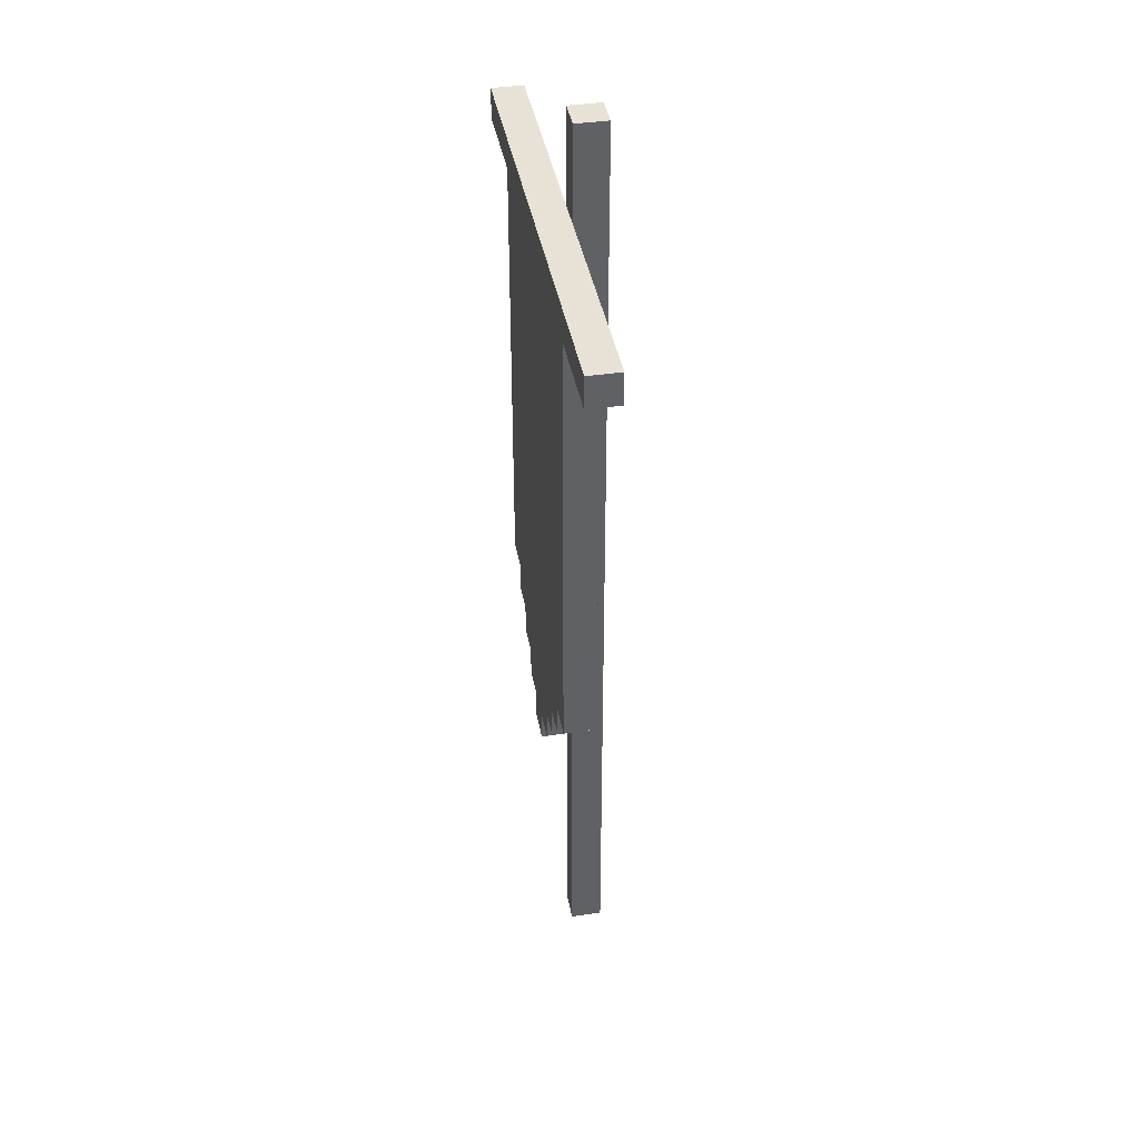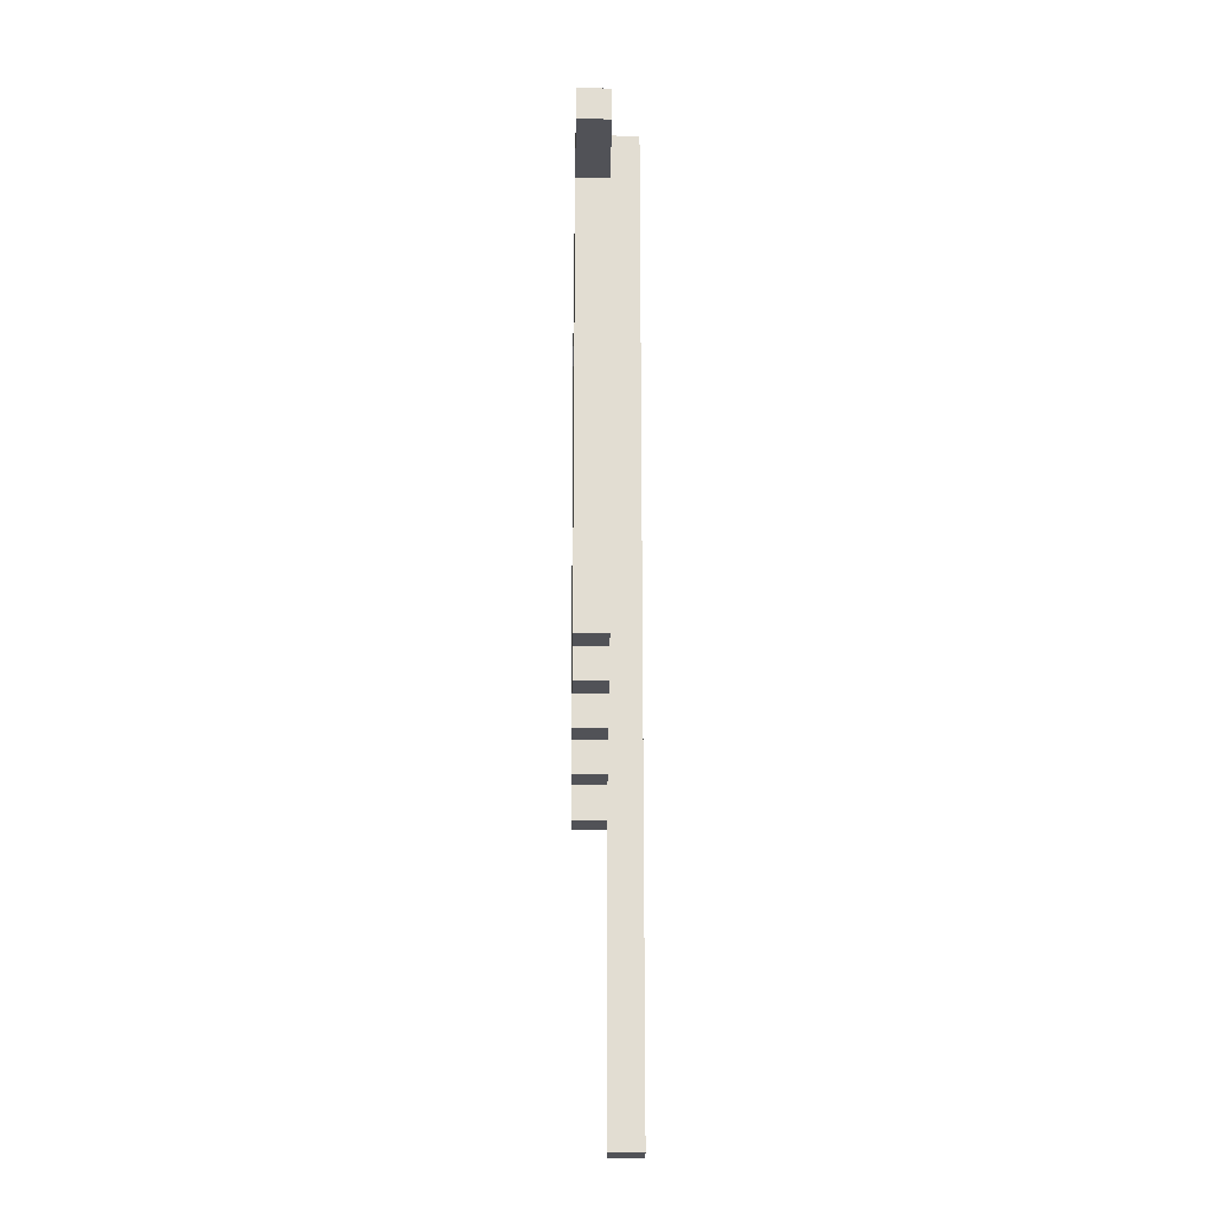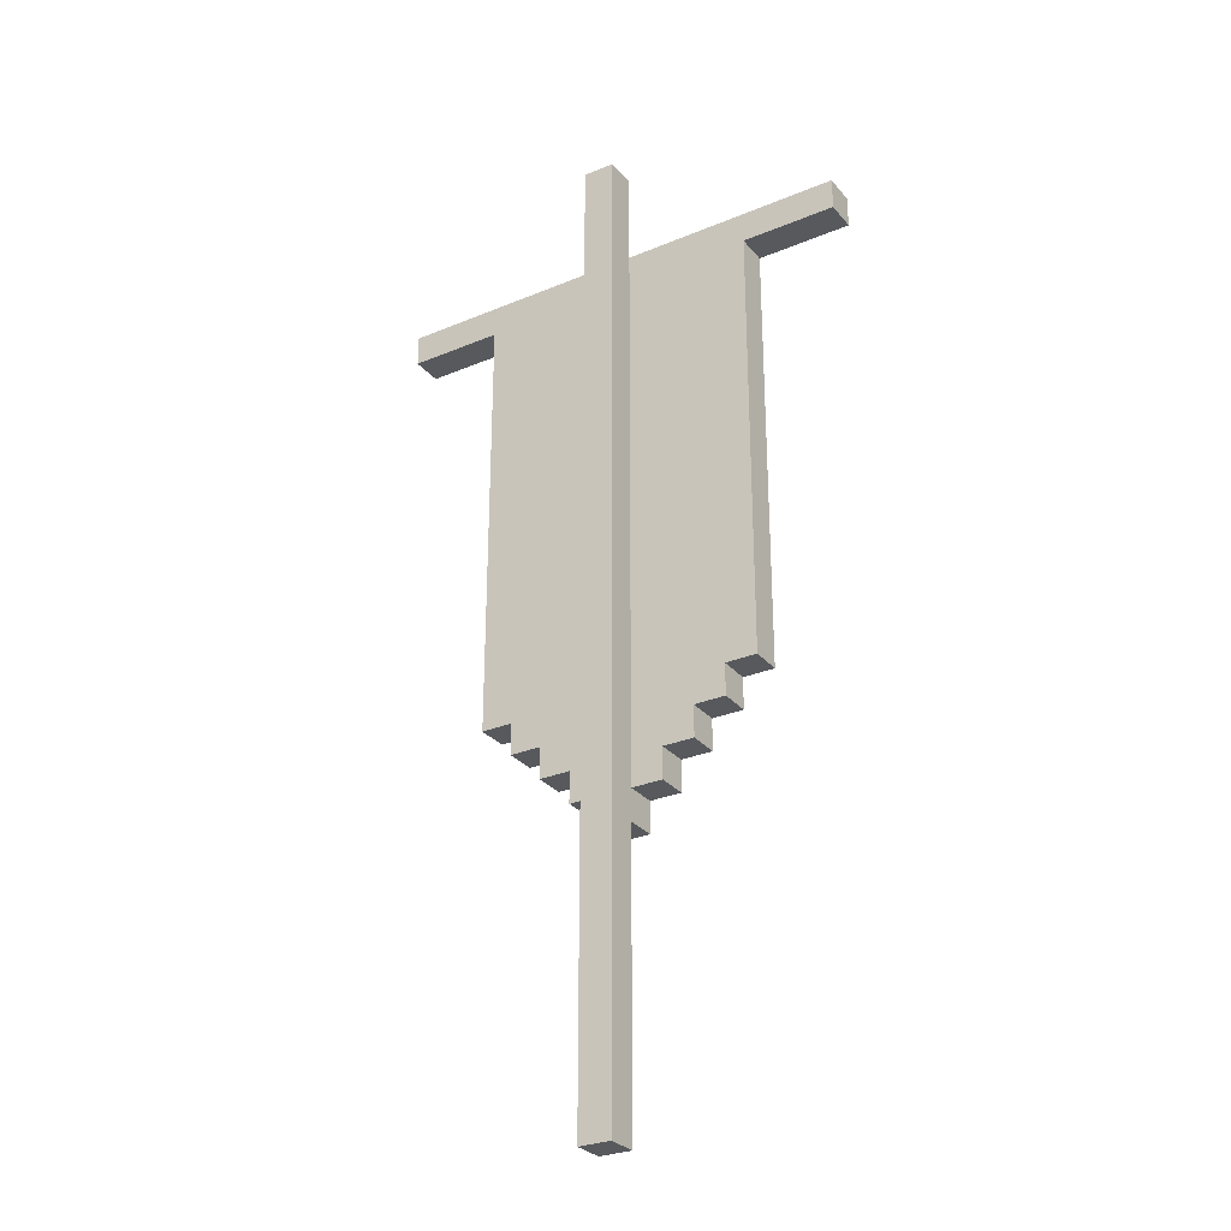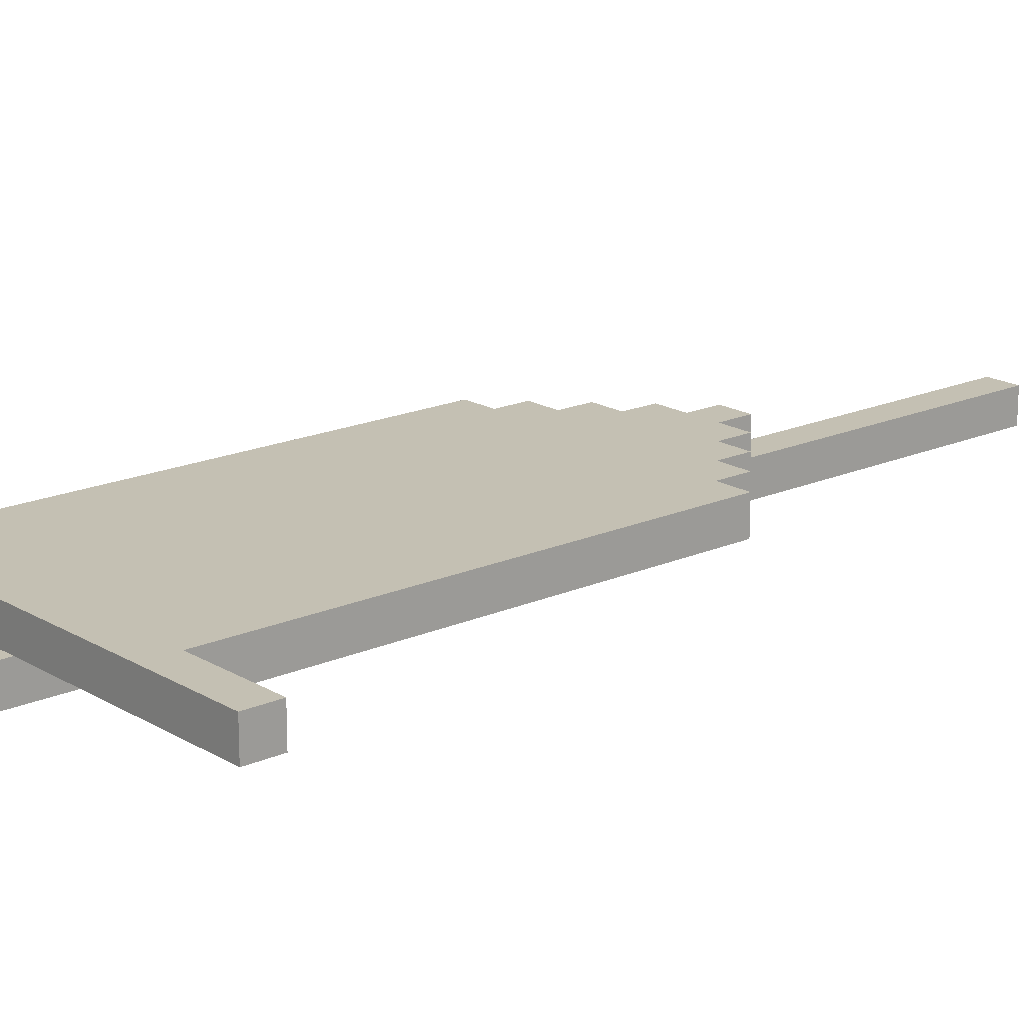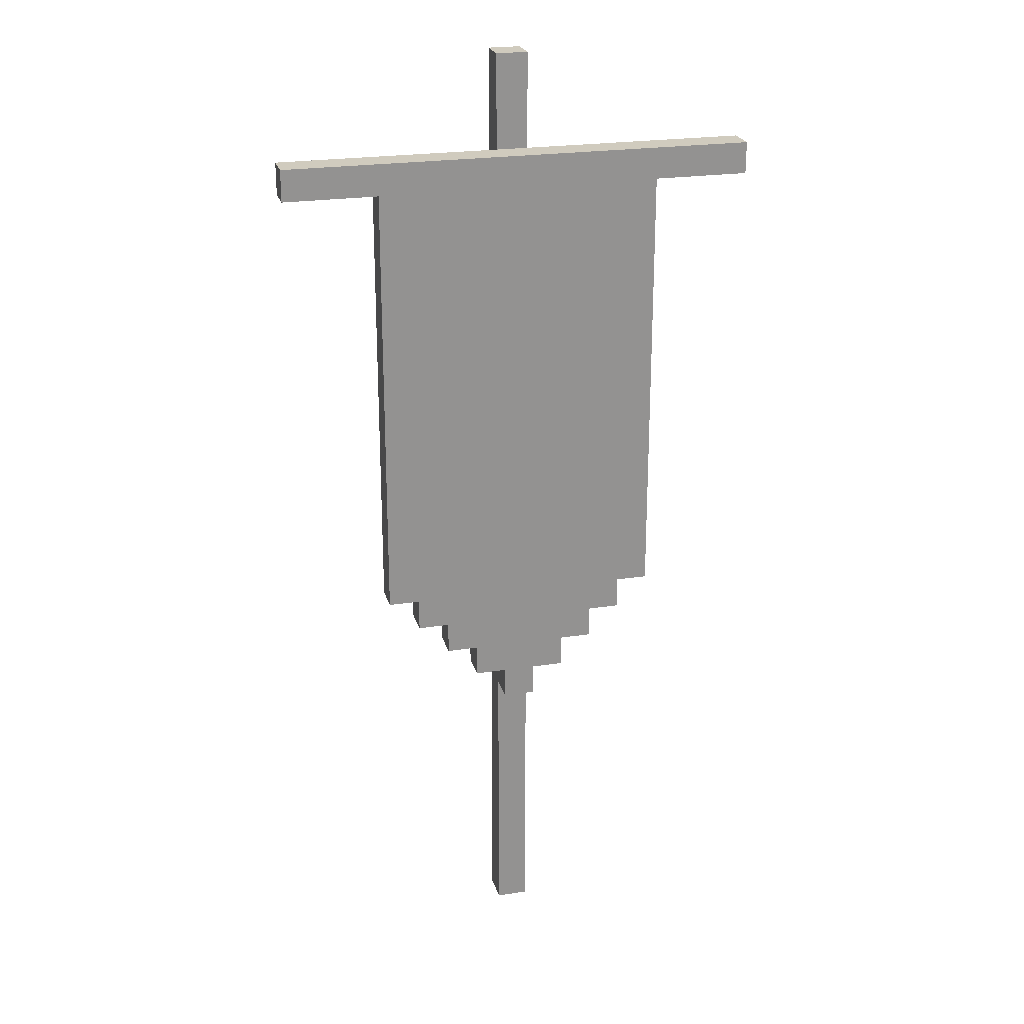
<metadata>
{"format":"obj","ext":"obj","renderer":"f3d","projection":"perspective","resolution":1024,"background":"white","views":[{"elev":40.1,"azim":79.7,"up":"+Y"},{"elev":-21.4,"azim":88.9,"up":"+Y"},{"elev":-29.2,"azim":-148.2,"up":"+Y"},{"elev":18.0,"azim":-130.8,"up":"+Z"},{"elev":23.5,"azim":-14.5,"up":"+Y"}]}
</metadata>
<code>
o
v -0.5 2.7 -0.3
v -0.5 2.7 -0.4
v -0.5 2.8 -0.3
v -0.5 2.8 -0.4
v -0.2 1.3 -0.3
v -0.2 1.3 -0.4
v -0.2 2.7 -0.3
v -0.2 2.7 -0.4
v -0.1 1.2 -0.3
v -0.1 1.2 -0.4
v -0.1 1.3 -0.3
v -0.1 1.3 -0.4
v 0 1.1 -0.3
v 0 1.1 -0.4
v 0 1.2 -0.3
v 0 1.2 -0.4
v 0.1 1 -0.3
v 0.1 1 -0.4
v 0.1 1.1 -0.3
v 0.1 1.1 -0.4
v 0.2 0 -0.4
v 0.2 0 -0.5
v 0.2 0.9 -0.3
v 0.2 0.9 -0.4
v 0.2 1 -0.3
v 0.2 1 -0.4
v 0.2 1.1 -0.4
v 0.2 1.2 -0.4
v 0.2 1.4 -0.4
v 0.2 2.1 -0.4
v 0.2 2.2 -0.4
v 0.2 2.3 -0.4
v 0.2 2.4 -0.4
v 0.2 2.5 -0.4
v 0.2 2.6 -0.4
v 0.2 2.7 -0.4
v 0.2 2.8 -0.4
v 0.2 2.9 -0.4
v 0.2 2.9 -0.5
v 0.2 3.1 -0.4
v 0.2 3.1 -0.5
v 0.3 0 -0.4
v 0.3 0 -0.5
v 0.3 0.9 -0.3
v 0.3 0.9 -0.4
v 0.3 1 -0.3
v 0.3 1 -0.4
v 0.3 1.1 -0.4
v 0.3 1.2 -0.4
v 0.3 1.4 -0.4
v 0.3 2.1 -0.4
v 0.3 2.2 -0.4
v 0.3 2.3 -0.4
v 0.3 2.4 -0.4
v 0.3 2.5 -0.4
v 0.3 2.6 -0.4
v 0.3 2.7 -0.4
v 0.3 2.8 -0.4
v 0.3 2.9 -0.4
v 0.3 2.9 -0.5
v 0.3 3.1 -0.4
v 0.3 3.1 -0.5
v 0.4 1 -0.3
v 0.4 1 -0.4
v 0.4 1.1 -0.3
v 0.4 1.1 -0.4
v 0.5 1.1 -0.3
v 0.5 1.1 -0.4
v 0.5 1.2 -0.3
v 0.5 1.2 -0.4
v 0.6 1.2 -0.3
v 0.6 1.2 -0.4
v 0.6 1.3 -0.3
v 0.6 1.3 -0.4
v 0.7 1.3 -0.3
v 0.7 1.3 -0.4
v 0.7 2.7 -0.3
v 0.7 2.7 -0.4
v 1 2.7 -0.3
v 1 2.7 -0.4
v 1 2.8 -0.3
v 1 2.8 -0.4
v -0.5 2.7 -0.3
v -0.5 2.8 -0.3
v -0.4 2.7 -0.3
v -0.4 2.8 -0.3
v -0.2 1.3 -0.3
v -0.2 2.7 -0.3
v -0.1 1.2 -0.3
v -0.1 1.3 -0.3
v -0.1 2.7 -0.3
v 0 1.1 -0.3
v 0 1.2 -0.3
v 0 1.3 -0.3
v 0 2.3 -0.3
v 0 2.4 -0.3
v 0 2.6 -0.3
v 0.1 1 -0.3
v 0.1 1.1 -0.3
v 0.1 1.2 -0.3
v 0.1 1.3 -0.3
v 0.1 1.4 -0.3
v 0.1 2.1 -0.3
v 0.1 2.2 -0.3
v 0.1 2.3 -0.3
v 0.1 2.4 -0.3
v 0.1 2.5 -0.3
v 0.2 0.9 -0.3
v 0.2 1 -0.3
v 0.2 1.1 -0.3
v 0.2 1.2 -0.3
v 0.2 1.4 -0.3
v 0.2 2.1 -0.3
v 0.2 2.2 -0.3
v 0.2 2.3 -0.3
v 0.2 2.4 -0.3
v 0.2 2.5 -0.3
v 0.2 2.6 -0.3
v 0.3 0.9 -0.3
v 0.3 1 -0.3
v 0.3 1.1 -0.3
v 0.3 1.2 -0.3
v 0.3 1.4 -0.3
v 0.3 2.1 -0.3
v 0.3 2.2 -0.3
v 0.3 2.3 -0.3
v 0.3 2.4 -0.3
v 0.3 2.5 -0.3
v 0.3 2.6 -0.3
v 0.4 1 -0.3
v 0.4 1.1 -0.3
v 0.4 1.2 -0.3
v 0.4 1.3 -0.3
v 0.4 1.4 -0.3
v 0.4 2.1 -0.3
v 0.4 2.2 -0.3
v 0.4 2.3 -0.3
v 0.4 2.4 -0.3
v 0.4 2.5 -0.3
v 0.5 1.1 -0.3
v 0.5 1.2 -0.3
v 0.5 1.3 -0.3
v 0.5 2.3 -0.3
v 0.5 2.4 -0.3
v 0.5 2.6 -0.3
v 0.6 1.2 -0.3
v 0.6 1.3 -0.3
v 0.6 2.7 -0.3
v 0.7 1.3 -0.3
v 0.7 2.7 -0.3
v 0.9 2.7 -0.3
v 0.9 2.8 -0.3
v 1 2.7 -0.3
v 1 2.8 -0.3
v 0.2 0 -0.4
v 0.2 0.9 -0.4
v 0.2 2.8 -0.4
v 0.2 2.9 -0.4
v 0.2 3.1 -0.4
v 0.3 0 -0.4
v 0.3 0.9 -0.4
v 0.3 2.8 -0.4
v 0.3 2.9 -0.4
v 0.3 3.1 -0.4
v -0.5 2.7 -0.4
v -0.5 2.8 -0.4
v -0.4 2.7 -0.4
v -0.4 2.8 -0.4
v -0.2 1.3 -0.4
v -0.2 2.7 -0.4
v -0.1 1.2 -0.4
v -0.1 1.3 -0.4
v -0.1 2.7 -0.4
v 0 1.1 -0.4
v 0 1.2 -0.4
v 0 1.3 -0.4
v 0 2.3 -0.4
v 0 2.4 -0.4
v 0 2.6 -0.4
v 0.1 1 -0.4
v 0.1 1.1 -0.4
v 0.1 1.2 -0.4
v 0.1 1.3 -0.4
v 0.1 1.4 -0.4
v 0.1 2.1 -0.4
v 0.1 2.2 -0.4
v 0.1 2.3 -0.4
v 0.1 2.4 -0.4
v 0.1 2.5 -0.4
v 0.2 1 -0.4
v 0.2 1.1 -0.4
v 0.2 1.2 -0.4
v 0.2 1.4 -0.4
v 0.2 2.1 -0.4
v 0.2 2.2 -0.4
v 0.2 2.3 -0.4
v 0.2 2.4 -0.4
v 0.2 2.5 -0.4
v 0.2 2.6 -0.4
v 0.2 2.7 -0.4
v 0.2 2.8 -0.4
v 0.3 1 -0.4
v 0.3 1.1 -0.4
v 0.3 1.2 -0.4
v 0.3 1.4 -0.4
v 0.3 2.1 -0.4
v 0.3 2.2 -0.4
v 0.3 2.3 -0.4
v 0.3 2.4 -0.4
v 0.3 2.5 -0.4
v 0.3 2.6 -0.4
v 0.3 2.7 -0.4
v 0.3 2.8 -0.4
v 0.4 1 -0.4
v 0.4 1.1 -0.4
v 0.4 1.2 -0.4
v 0.4 1.3 -0.4
v 0.4 1.4 -0.4
v 0.4 2.1 -0.4
v 0.4 2.2 -0.4
v 0.4 2.3 -0.4
v 0.4 2.4 -0.4
v 0.4 2.5 -0.4
v 0.5 1.1 -0.4
v 0.5 1.2 -0.4
v 0.5 1.3 -0.4
v 0.5 2.3 -0.4
v 0.5 2.4 -0.4
v 0.5 2.6 -0.4
v 0.6 1.2 -0.4
v 0.6 1.3 -0.4
v 0.6 2.7 -0.4
v 0.7 1.3 -0.4
v 0.7 2.7 -0.4
v 0.9 2.7 -0.4
v 0.9 2.8 -0.4
v 1 2.7 -0.4
v 1 2.8 -0.4
v 0.2 0 -0.5
v 0.2 2.9 -0.5
v 0.2 3.1 -0.5
v 0.3 0 -0.5
v 0.3 2.9 -0.5
v 0.3 3.1 -0.5
v 0.2 0 -0.4
v 0.3 0 -0.4
v 0.2 0 -0.5
v 0.3 0 -0.5
v 0.2 0.9 -0.3
v 0.3 0.9 -0.3
v 0.2 0.9 -0.4
v 0.3 0.9 -0.4
v 0.1 1 -0.3
v 0.2 1 -0.3
v 0.3 1 -0.3
v 0.4 1 -0.3
v 0.1 1 -0.4
v 0.2 1 -0.4
v 0.3 1 -0.4
v 0.4 1 -0.4
v 0 1.1 -0.3
v 0.1 1.1 -0.3
v 0.4 1.1 -0.3
v 0.5 1.1 -0.3
v 0 1.1 -0.4
v 0.1 1.1 -0.4
v 0.4 1.1 -0.4
v 0.5 1.1 -0.4
v -0.1 1.2 -0.3
v 0 1.2 -0.3
v 0.5 1.2 -0.3
v 0.6 1.2 -0.3
v -0.1 1.2 -0.4
v 0 1.2 -0.4
v 0.5 1.2 -0.4
v 0.6 1.2 -0.4
v -0.2 1.3 -0.3
v -0.1 1.3 -0.3
v 0.6 1.3 -0.3
v 0.7 1.3 -0.3
v -0.2 1.3 -0.4
v -0.1 1.3 -0.4
v 0.6 1.3 -0.4
v 0.7 1.3 -0.4
v -0.5 2.7 -0.3
v -0.4 2.7 -0.3
v -0.2 2.7 -0.3
v 0.7 2.7 -0.3
v 0.9 2.7 -0.3
v 1 2.7 -0.3
v -0.5 2.7 -0.4
v -0.4 2.7 -0.4
v -0.2 2.7 -0.4
v 0.7 2.7 -0.4
v 0.9 2.7 -0.4
v 1 2.7 -0.4
v -0.5 2.8 -0.3
v -0.4 2.8 -0.3
v 0.9 2.8 -0.3
v 1 2.8 -0.3
v -0.5 2.8 -0.4
v -0.4 2.8 -0.4
v 0.2 2.8 -0.4
v 0.3 2.8 -0.4
v 0.9 2.8 -0.4
v 1 2.8 -0.4
v 0.2 3.1 -0.4
v 0.3 3.1 -0.4
v 0.2 3.1 -0.5
v 0.3 3.1 -0.5
f 3 2 1
f 4 2 3
f 7 6 5
f 8 6 7
f 11 10 9
f 12 10 11
f 15 14 13
f 16 14 15
f 19 18 17
f 20 18 19
f 24 22 21
f 25 24 23
f 26 22 24
f 26 24 25
f 27 22 26
f 28 22 27
f 29 22 28
f 30 22 29
f 31 22 30
f 32 22 31
f 33 22 32
f 34 22 33
f 35 22 34
f 36 22 35
f 37 22 36
f 38 22 37
f 39 22 38
f 40 39 38
f 41 39 40
f 42 43 45
f 44 45 46
f 45 43 47
f 46 45 47
f 47 43 48
f 48 43 49
f 49 43 50
f 50 43 51
f 51 43 52
f 52 43 53
f 53 43 54
f 54 43 55
f 55 43 56
f 56 43 57
f 57 43 58
f 58 43 59
f 59 43 60
f 59 60 61
f 61 60 62
f 63 64 65
f 65 64 66
f 67 68 69
f 69 68 70
f 71 72 73
f 73 72 74
f 75 76 77
f 77 76 78
f 79 80 81
f 81 80 82
f 85 84 83
f 86 84 85
f 88 86 85
f 90 88 87
f 91 86 88
f 91 88 90
f 93 90 89
f 94 91 90
f 94 90 93
f 95 91 94
f 96 91 95
f 97 91 96
f 99 93 92
f 100 94 93
f 100 93 99
f 101 95 94
f 101 94 100
f 102 95 101
f 103 95 102
f 104 95 103
f 105 96 95
f 105 95 104
f 106 97 96
f 106 96 105
f 107 97 106
f 109 99 98
f 110 100 99
f 110 99 109
f 111 101 100
f 111 100 110
f 111 102 101
f 112 103 102
f 112 102 111
f 113 104 103
f 113 103 112
f 114 105 104
f 114 104 113
f 115 106 105
f 115 105 114
f 116 107 106
f 116 106 115
f 117 97 107
f 117 107 116
f 118 91 97
f 118 97 117
f 119 109 108
f 120 110 109
f 120 109 119
f 121 112 111
f 121 110 120
f 121 113 112
f 121 111 110
f 122 113 121
f 123 113 122
f 124 114 113
f 124 113 123
f 125 117 116
f 125 114 124
f 125 116 115
f 125 115 114
f 126 117 125
f 127 117 126
f 128 118 117
f 128 117 127
f 129 91 118
f 129 118 128
f 130 121 120
f 131 122 121
f 131 121 130
f 132 123 122
f 132 122 131
f 133 123 132
f 134 124 123
f 134 123 133
f 135 125 124
f 135 124 134
f 136 126 125
f 136 125 135
f 137 127 126
f 137 126 136
f 138 128 127
f 138 127 137
f 139 129 128
f 139 128 138
f 140 132 131
f 141 133 132
f 141 132 140
f 142 137 136
f 142 133 141
f 142 136 135
f 142 134 133
f 142 135 134
f 143 138 137
f 143 137 142
f 144 139 138
f 144 138 143
f 145 91 129
f 145 139 144
f 145 129 139
f 146 142 141
f 147 144 143
f 147 142 146
f 147 143 142
f 147 145 144
f 148 86 91
f 148 145 147
f 148 91 145
f 149 148 147
f 150 86 148
f 150 148 149
f 151 86 150
f 152 86 151
f 153 152 151
f 154 152 153
f 160 156 155
f 161 156 160
f 162 158 157
f 163 159 158
f 163 158 162
f 164 159 163
f 165 166 167
f 167 166 168
f 167 168 170
f 169 170 172
f 170 168 173
f 172 170 173
f 171 172 175
f 172 173 176
f 175 172 176
f 176 173 177
f 177 173 178
f 178 173 179
f 174 175 181
f 175 176 182
f 181 175 182
f 176 177 183
f 182 176 183
f 183 177 184
f 184 177 185
f 185 177 186
f 177 178 187
f 186 177 187
f 178 179 188
f 187 178 188
f 188 179 189
f 180 181 190
f 181 182 191
f 190 181 191
f 182 183 192
f 191 182 192
f 183 184 192
f 184 185 193
f 192 184 193
f 185 186 194
f 193 185 194
f 186 187 195
f 194 186 195
f 187 188 196
f 195 187 196
f 188 189 197
f 196 188 197
f 189 179 198
f 197 189 198
f 179 173 199
f 198 179 199
f 173 168 200
f 199 173 200
f 200 168 201
f 202 203 214
f 203 204 215
f 214 203 215
f 204 205 216
f 215 204 216
f 216 205 217
f 205 206 218
f 217 205 218
f 206 207 219
f 218 206 219
f 207 208 220
f 219 207 220
f 208 209 221
f 220 208 221
f 209 210 222
f 221 209 222
f 210 211 223
f 222 210 223
f 215 216 224
f 216 217 225
f 224 216 225
f 217 218 226
f 225 217 226
f 218 219 226
f 219 220 226
f 220 221 226
f 221 222 227
f 226 221 227
f 222 223 228
f 227 222 228
f 223 211 229
f 228 223 229
f 211 212 229
f 225 226 230
f 227 228 231
f 230 226 231
f 226 227 231
f 228 229 231
f 212 213 232
f 231 229 232
f 229 212 232
f 231 232 233
f 232 213 234
f 233 232 234
f 234 213 235
f 235 213 236
f 235 236 237
f 237 236 238
f 239 240 242
f 240 241 243
f 242 240 243
f 243 241 244
f 247 246 245
f 248 246 247
f 251 250 249
f 252 250 251
f 257 254 253
f 258 254 257
f 259 256 255
f 260 256 259
f 265 262 261
f 266 262 265
f 267 264 263
f 268 264 267
f 273 270 269
f 274 270 273
f 275 272 271
f 276 272 275
f 281 278 277
f 282 278 281
f 283 280 279
f 284 280 283
f 291 286 285
f 292 287 286
f 292 286 291
f 293 287 292
f 294 289 288
f 295 290 289
f 295 289 294
f 296 290 295
f 297 298 301
f 298 299 302
f 301 298 302
f 302 299 303
f 303 299 304
f 299 300 305
f 304 299 305
f 305 300 306
f 307 308 309
f 309 308 310

</code>
